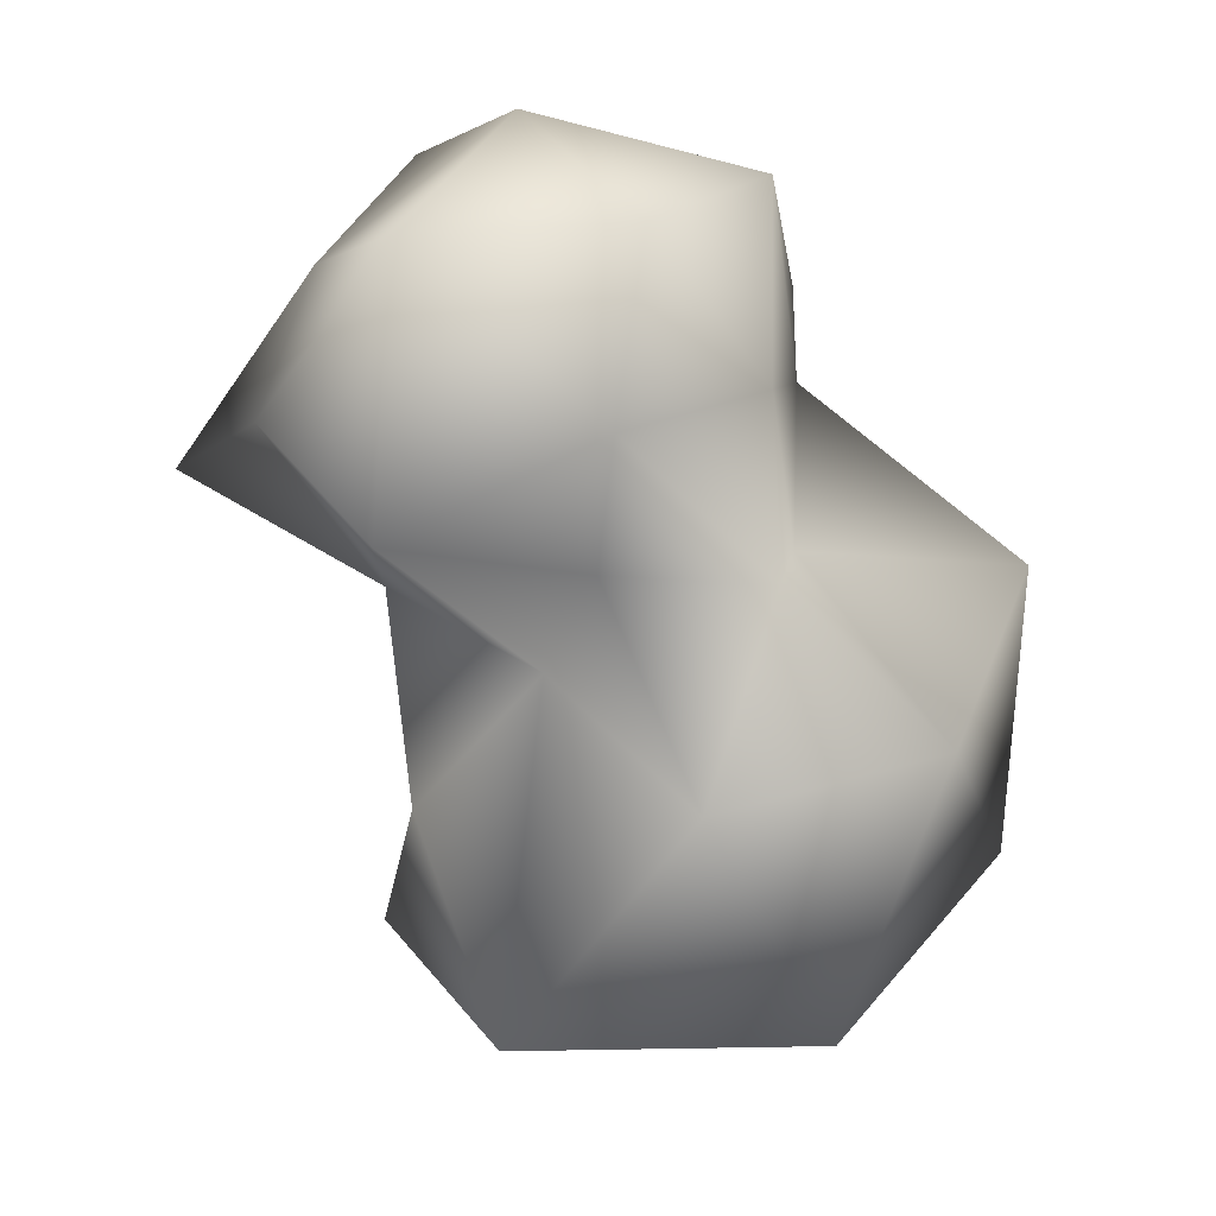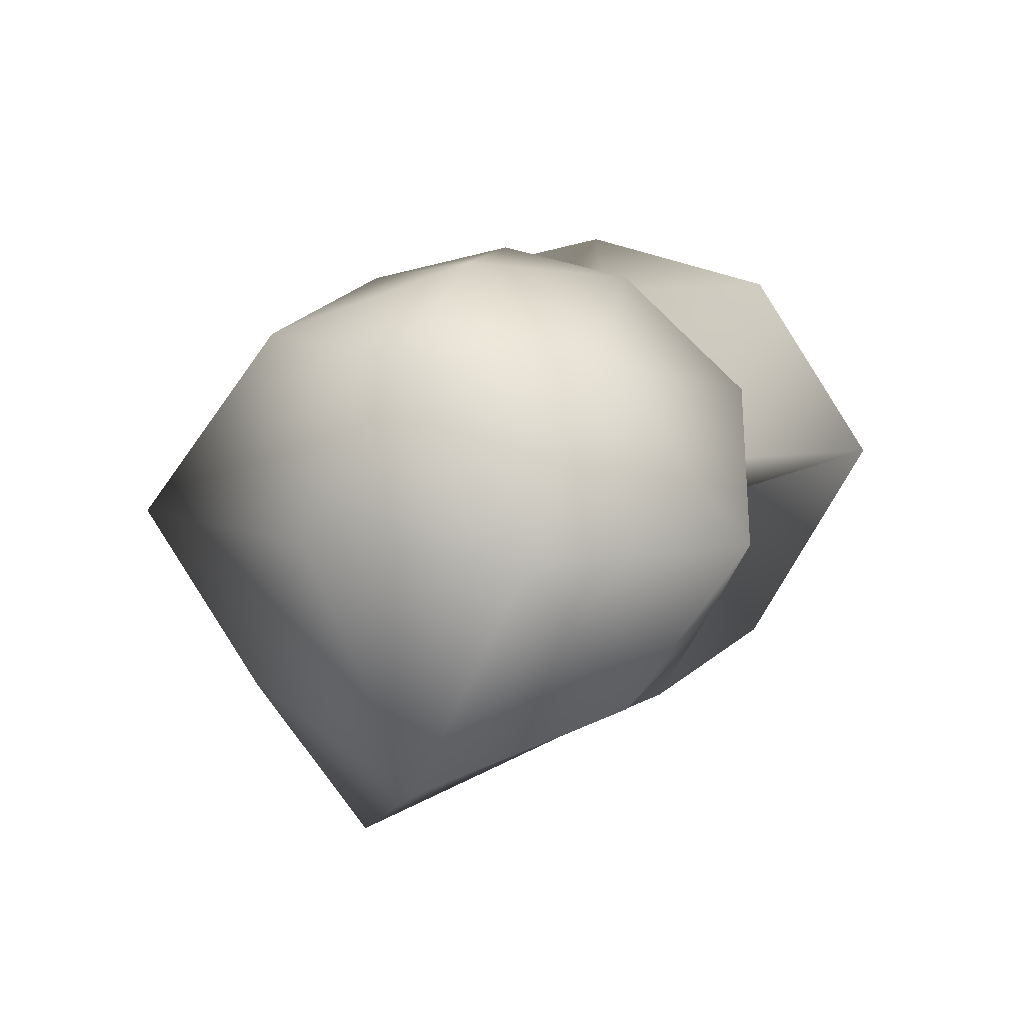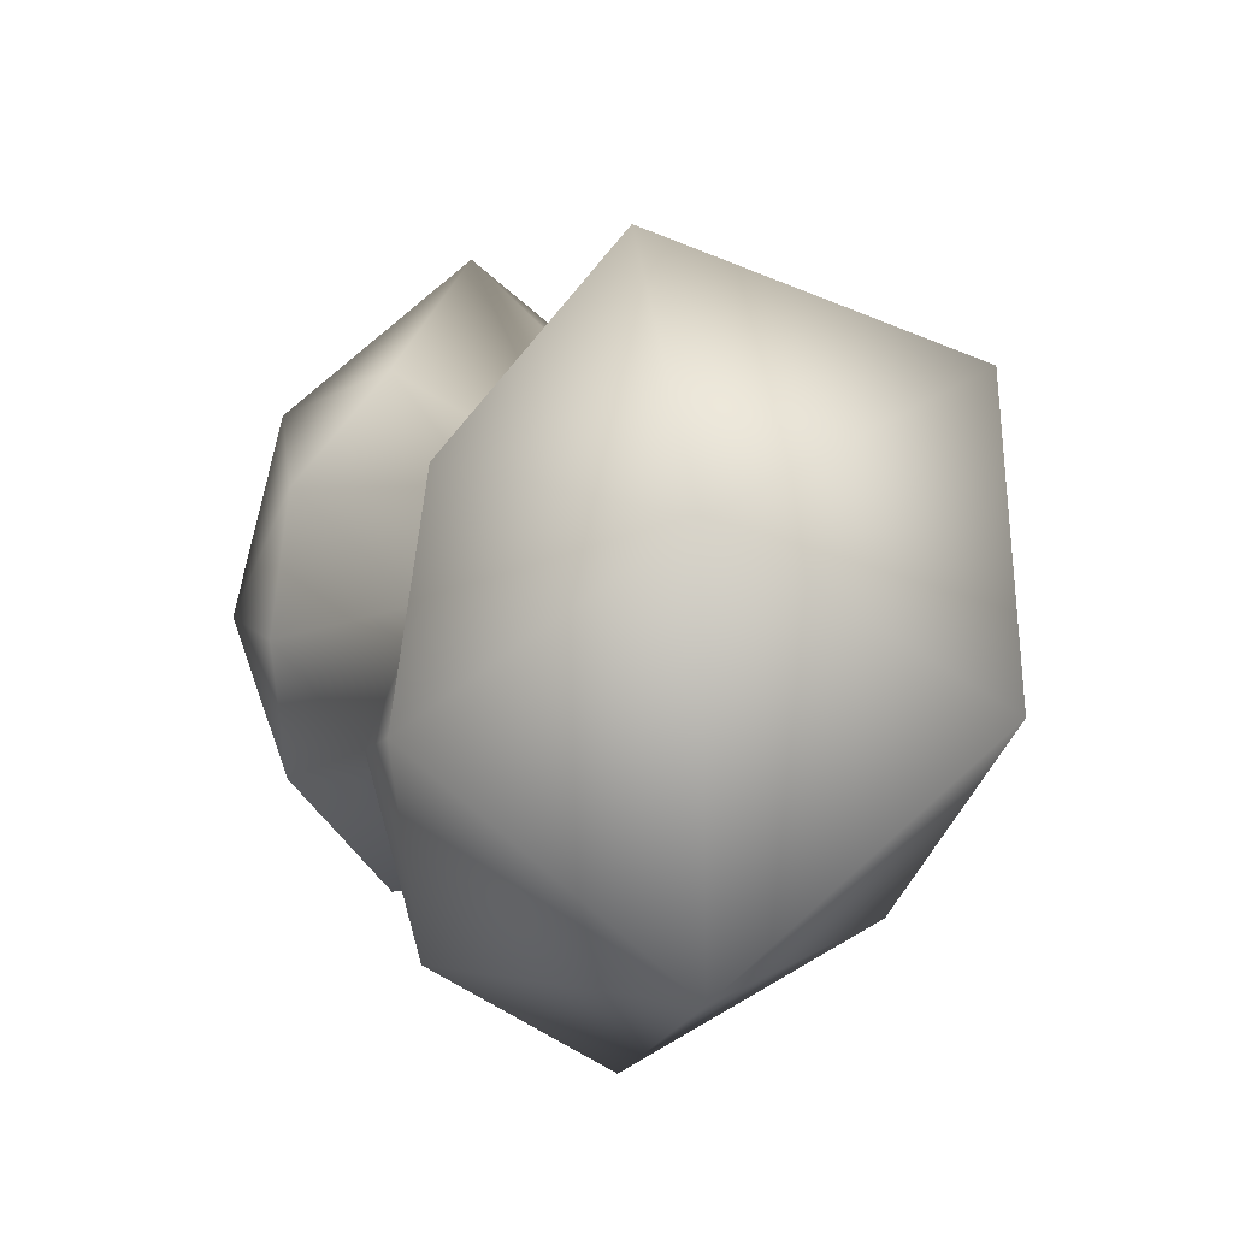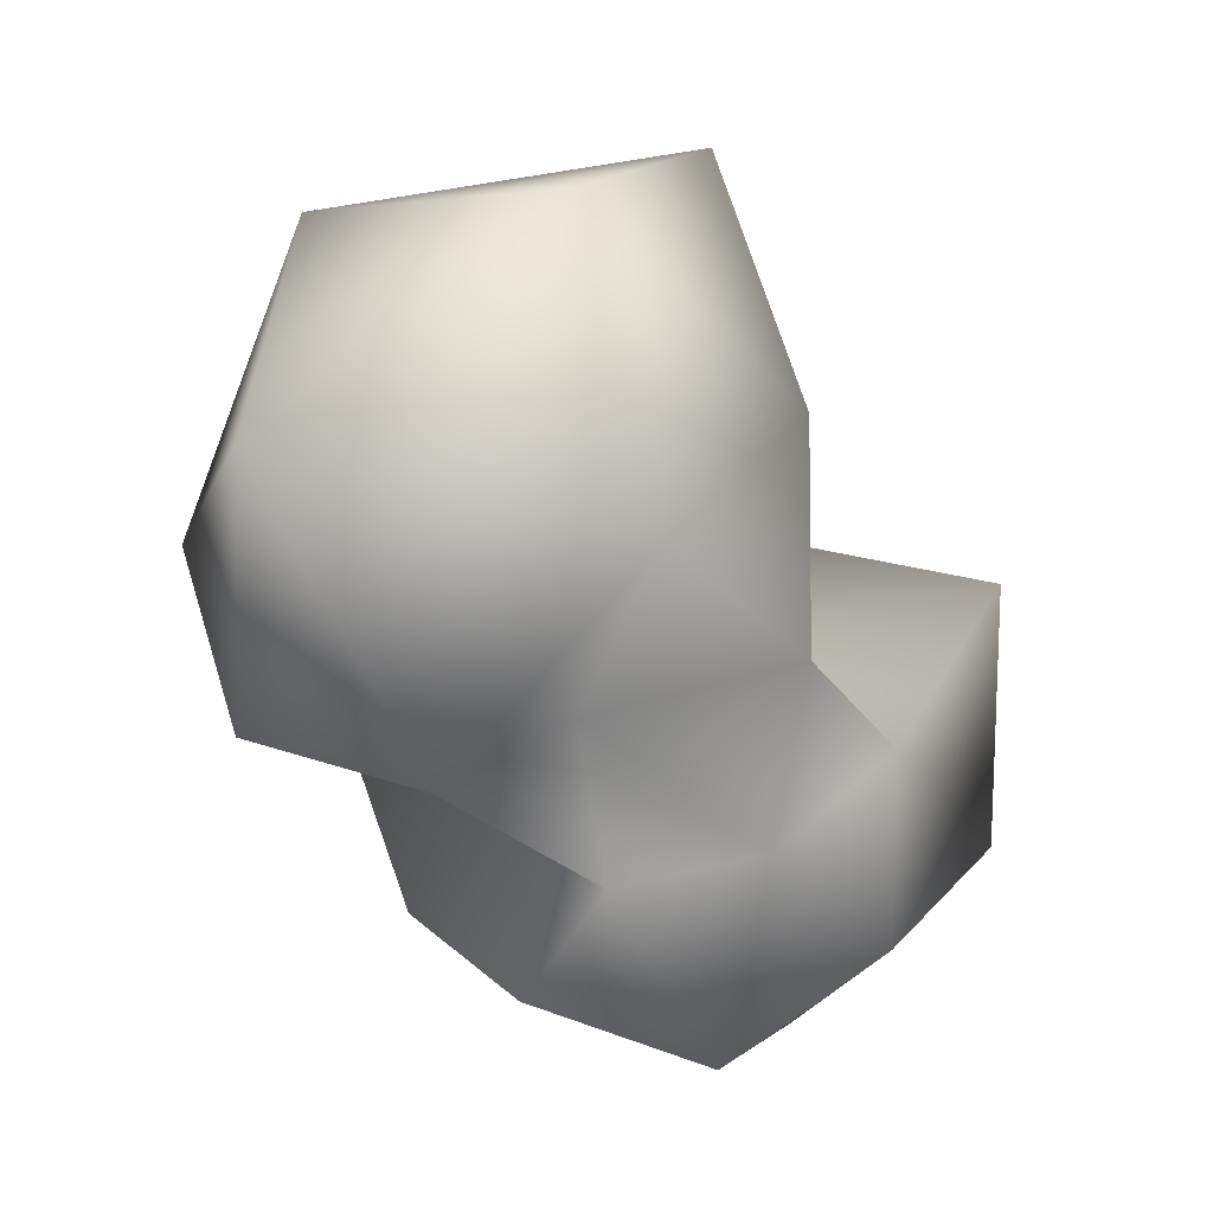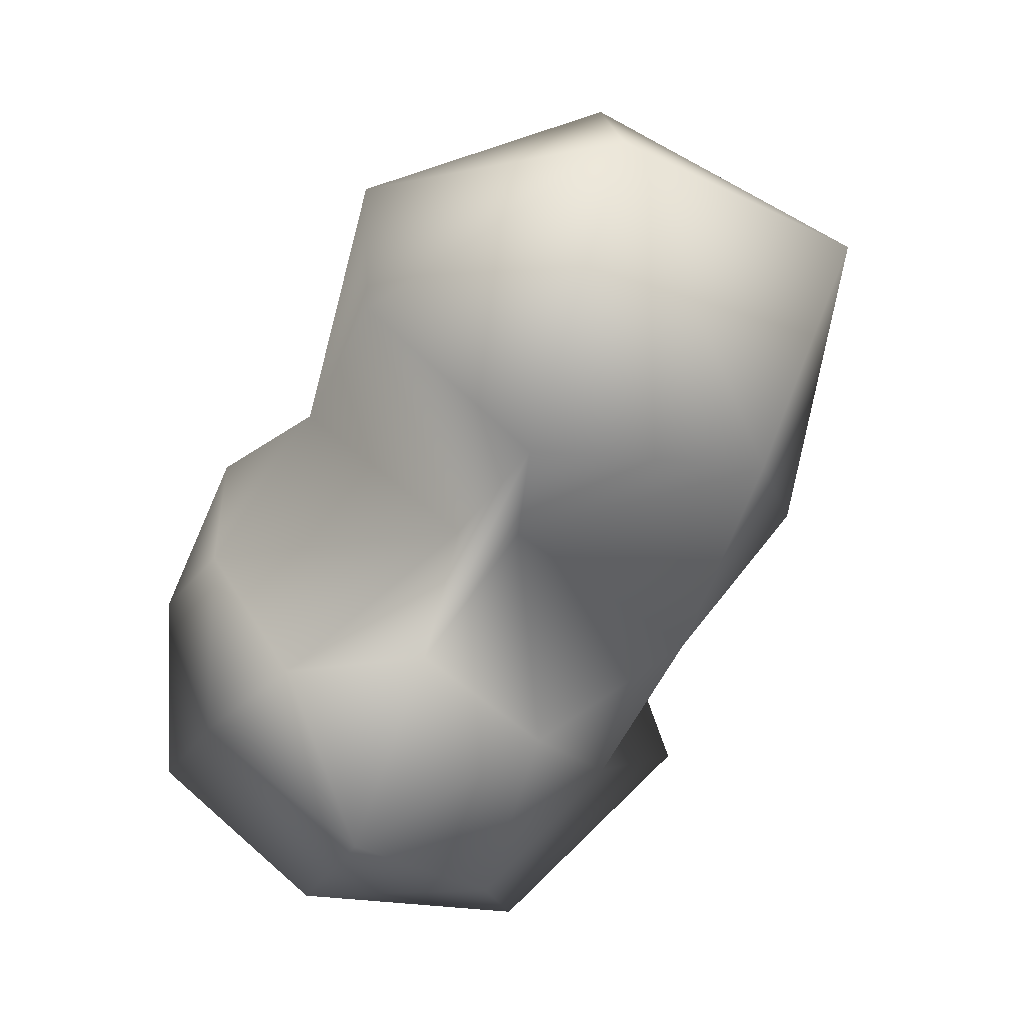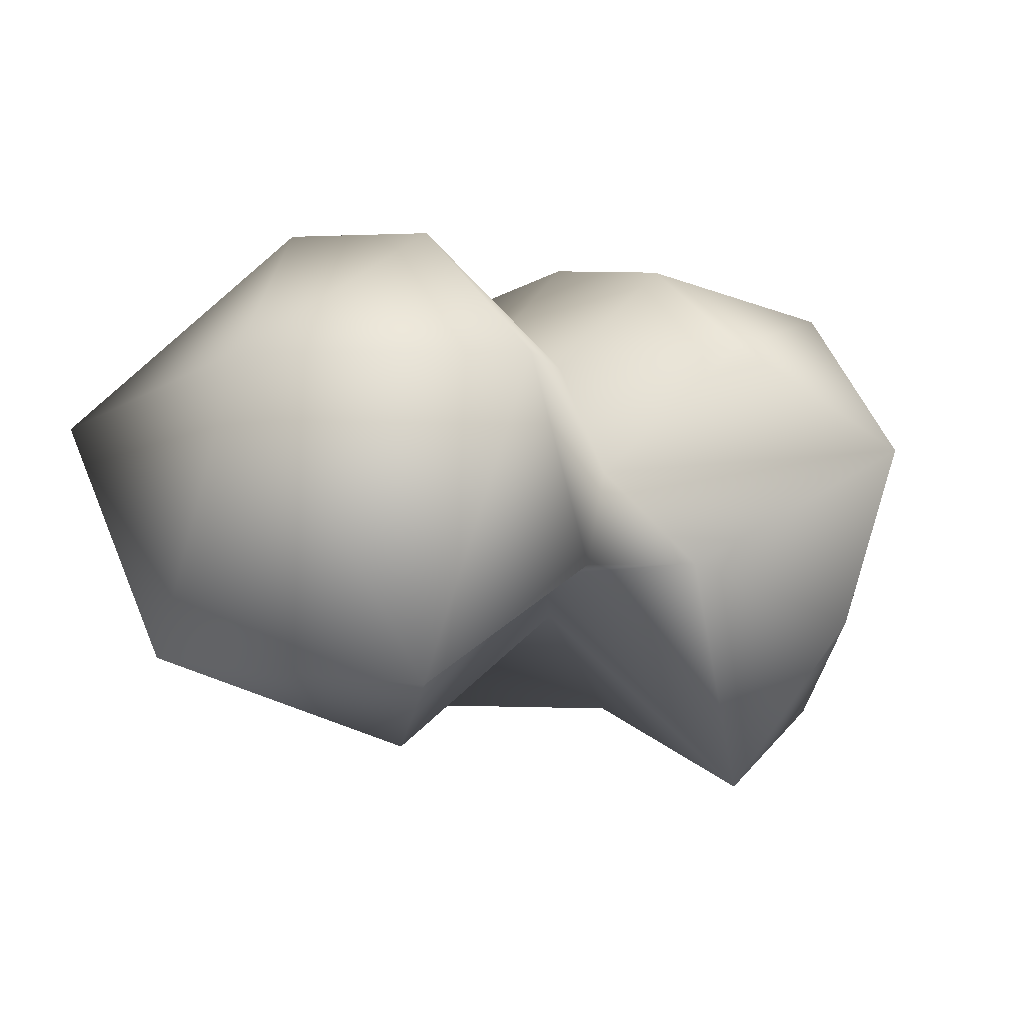
<metadata>
{"format":"obj","ext":"obj","renderer":"f3d","projection":"perspective","resolution":1024,"background":"white","views":[{"elev":-70.6,"azim":118.6,"up":"+Y"},{"elev":12.0,"azim":106.9,"up":"+Y"},{"elev":11.9,"azim":-109.1,"up":"+Z"},{"elev":-49.1,"azim":-60.5,"up":"+Z"},{"elev":-71.2,"azim":-113.9,"up":"+Z"},{"elev":-13.4,"azim":-31.3,"up":"+Y"}]}
</metadata>
<code>
o Icosphere
v 0.2294 -0.4805 0.02276
v 0.9855 -0.5129 0.5612
v -0.1013 -0.4836 0.7479
v -1.104 -0.7377 0.05302
v -0.0559 -0.1526 -0.4104
v 0.9612 -0.4999 -0.5119
v 0.4993 0.2821 0.6813
v -0.5513 0.4657 0.6035
v -0.5253 0.4951 -0.5698
v 0.4694 0.3083 -0.7107
v 1.251 0.4611 0.0296
v 0.2515 0.6662 0.04822
v 0.6928 -1.025 0.3502
v 0.4323 -0.3828 0.5272
v 0.04247 -0.4133 0.2818
v 0.5902 -0.7171 -0.2233
v 1.254 -0.7035 0.001805
v -0.6417 -0.8749 0.7762
v -0.2989 -0.9312 0.01948
v -0.5538 -0.6612 -0.5713
v 0.06836 -0.7255 -0.3948
v 0.4324 -0.4324 -0.5815
v 1.288 -0.04969 -0.3255
v 1.19 -0.05077 0.3277
v 0.8955 -0.05341 0.9269
v 0.167 -0.1106 0.4315
v -0.5159 -0.02074 1.114
v -1.106 0.03472 0.5447
v -1.194 0.04858 -0.4928
v -0.4382 -0.0138 -0.9321
v 0.3152 -0.03321 -0.6174
v 0.8341 -0.05348 -0.8141
v 0.923 0.4742 0.517
v -0.001635 0.186 0.4516
v -0.6995 0.6103 0.02232
v 0.0309 -0.005423 -0.3342
v 0.8646 0.4267 -0.4001
v 0.717 0.6665 0.01383
v 0.3859 0.5774 0.4078
v -0.05653 0.3483 0.1813
v -0.06475 0.5067 -0.17
v 0.3823 0.6027 -0.3498
f 1 13 15
f 2 13 17
f 1 15 19
f 1 19 21
f 1 21 16
f 2 17 24
f 3 14 26
f 4 18 28
f 5 20 30
f 6 22 32
f 2 24 25
f 3 26 27
f 4 28 29
f 5 30 31
f 6 32 23
f 7 33 39
f 8 34 40
f 9 35 41
f 10 36 42
f 11 37 38
f 15 14 3
f 15 13 14
f 13 2 14
f 17 16 6
f 17 13 16
f 13 1 16
f 19 18 4
f 19 15 18
f 15 3 18
f 21 20 5
f 21 19 20
f 19 4 20
f 16 22 6
f 16 21 22
f 21 5 22
f 24 23 11
f 24 17 23
f 17 6 23
f 26 25 7
f 26 14 25
f 14 2 25
f 28 27 8
f 28 18 27
f 18 3 27
f 30 29 9
f 30 20 29
f 20 4 29
f 32 31 10
f 32 22 31
f 22 5 31
f 25 33 7
f 25 24 33
f 24 11 33
f 27 34 8
f 27 26 34
f 26 7 34
f 29 35 9
f 29 28 35
f 28 8 35
f 31 36 10
f 31 30 36
f 30 9 36
f 23 37 11
f 23 32 37
f 32 10 37
f 39 38 12
f 39 33 38
f 33 11 38
f 40 39 12
f 40 34 39
f 34 7 39
f 41 40 12
f 41 35 40
f 35 8 40
f 42 41 12
f 42 36 41
f 36 9 41
f 38 42 12
f 38 37 42
f 37 10 42

</code>
